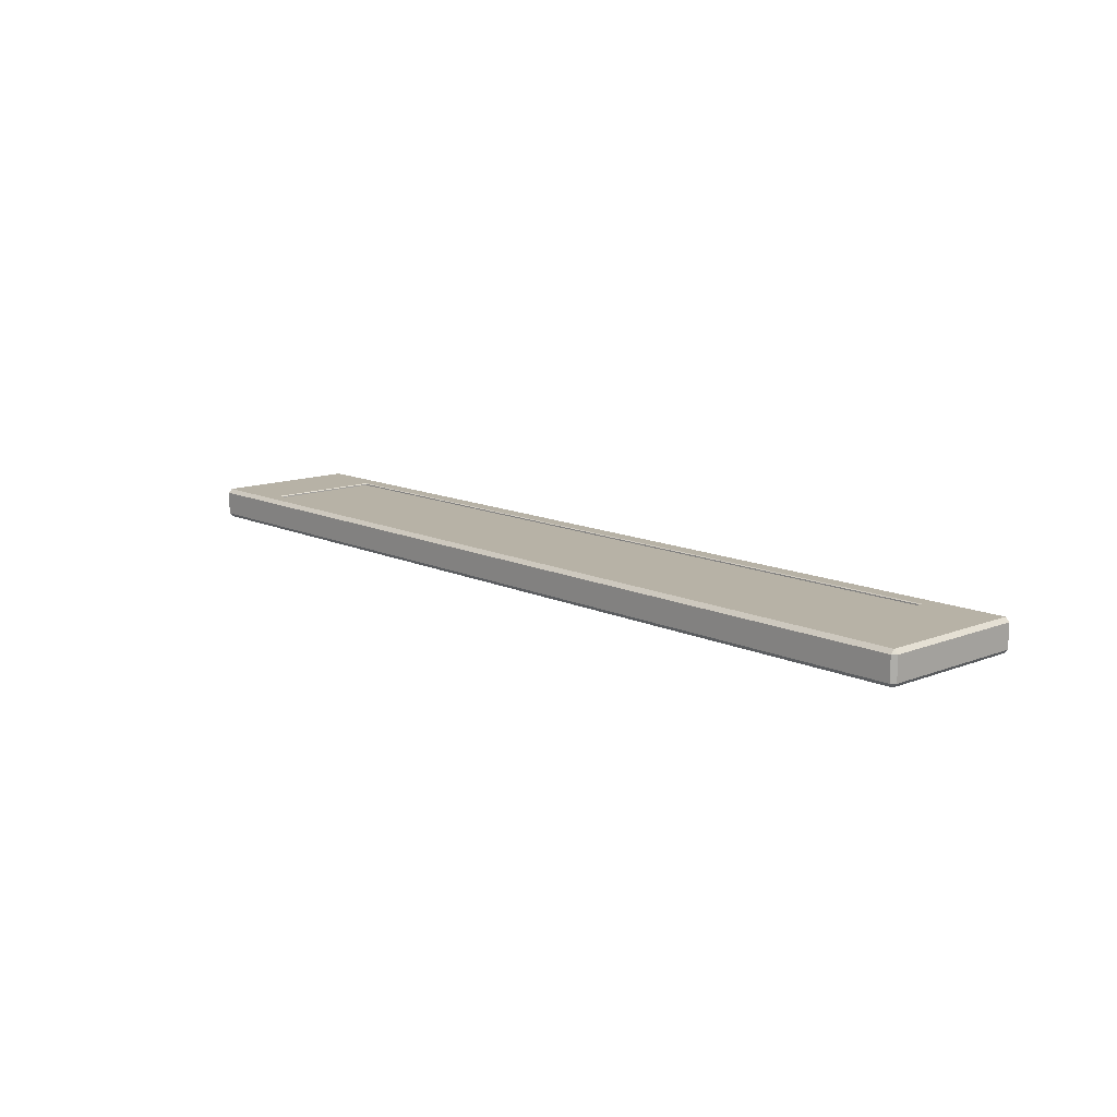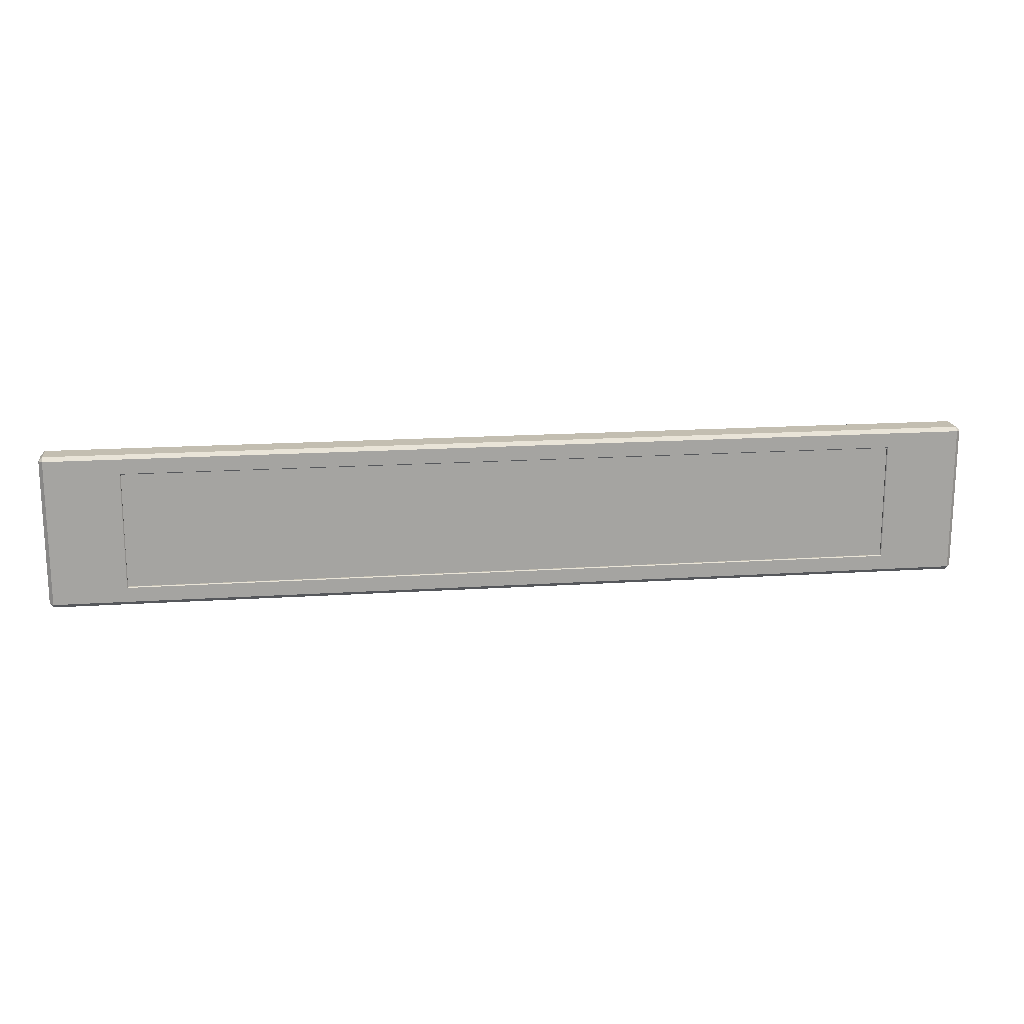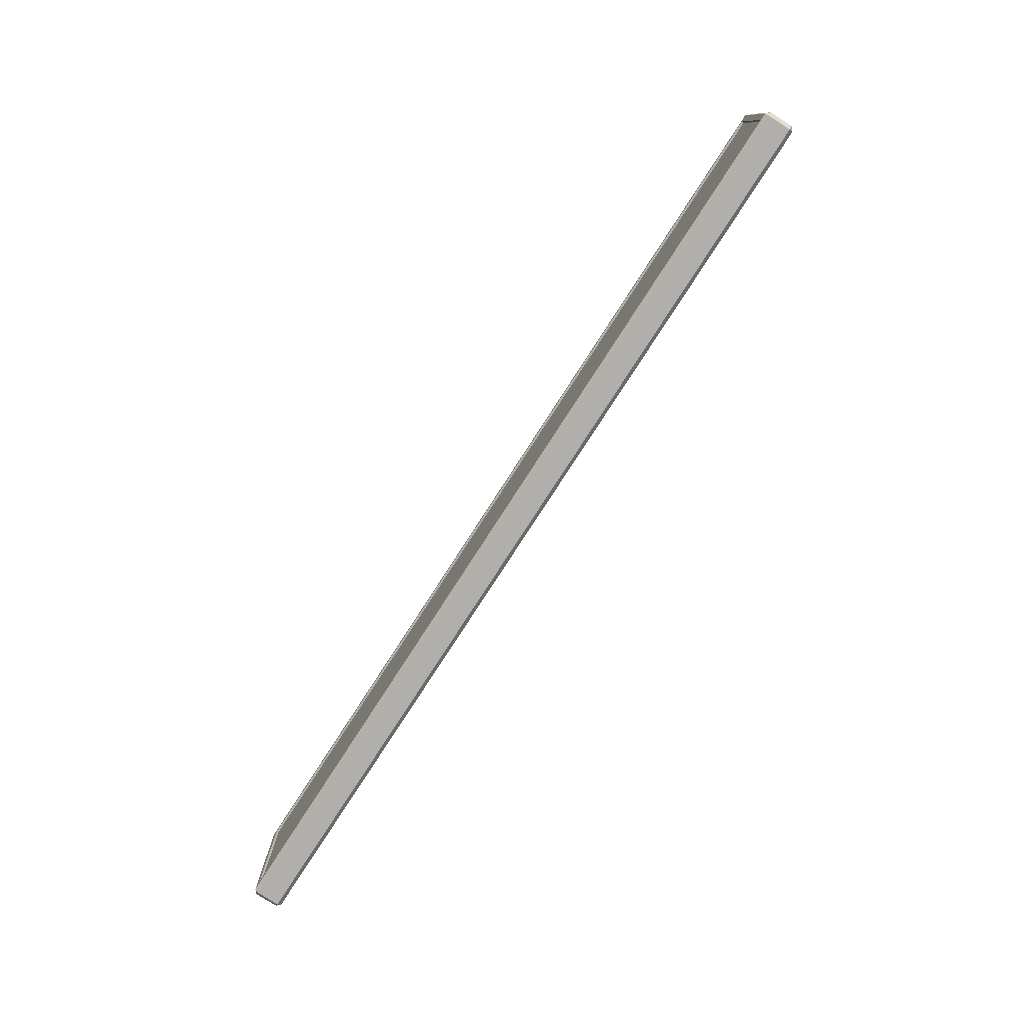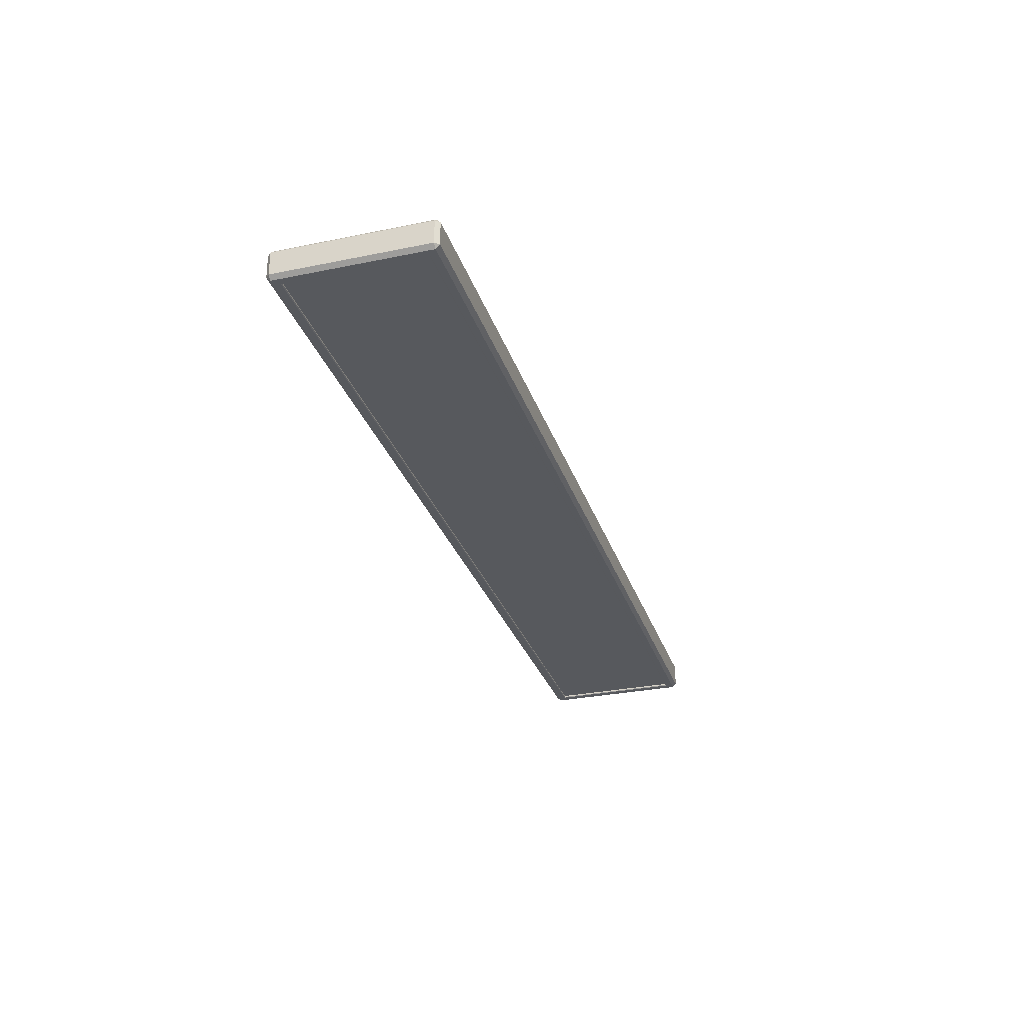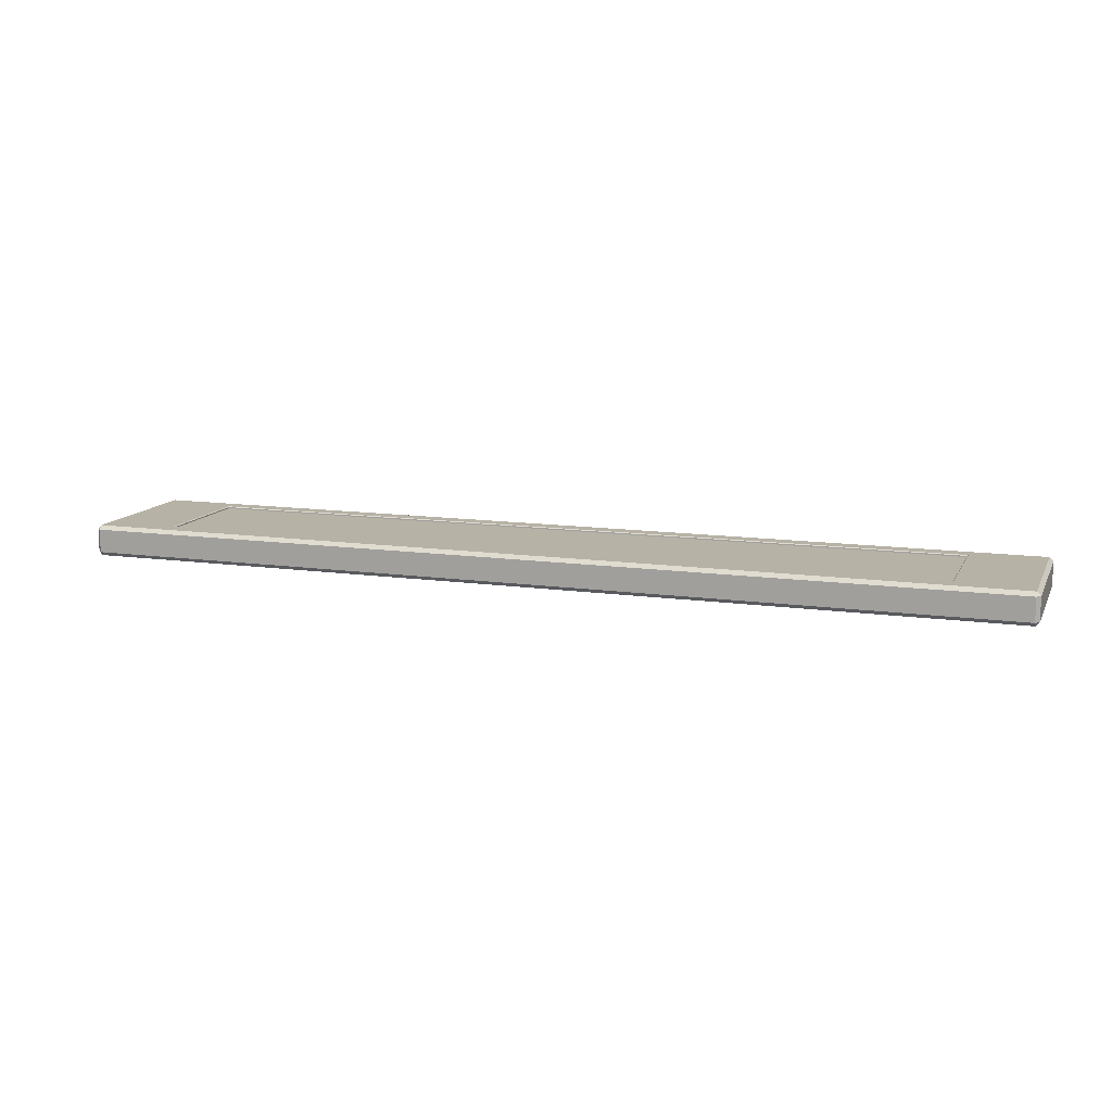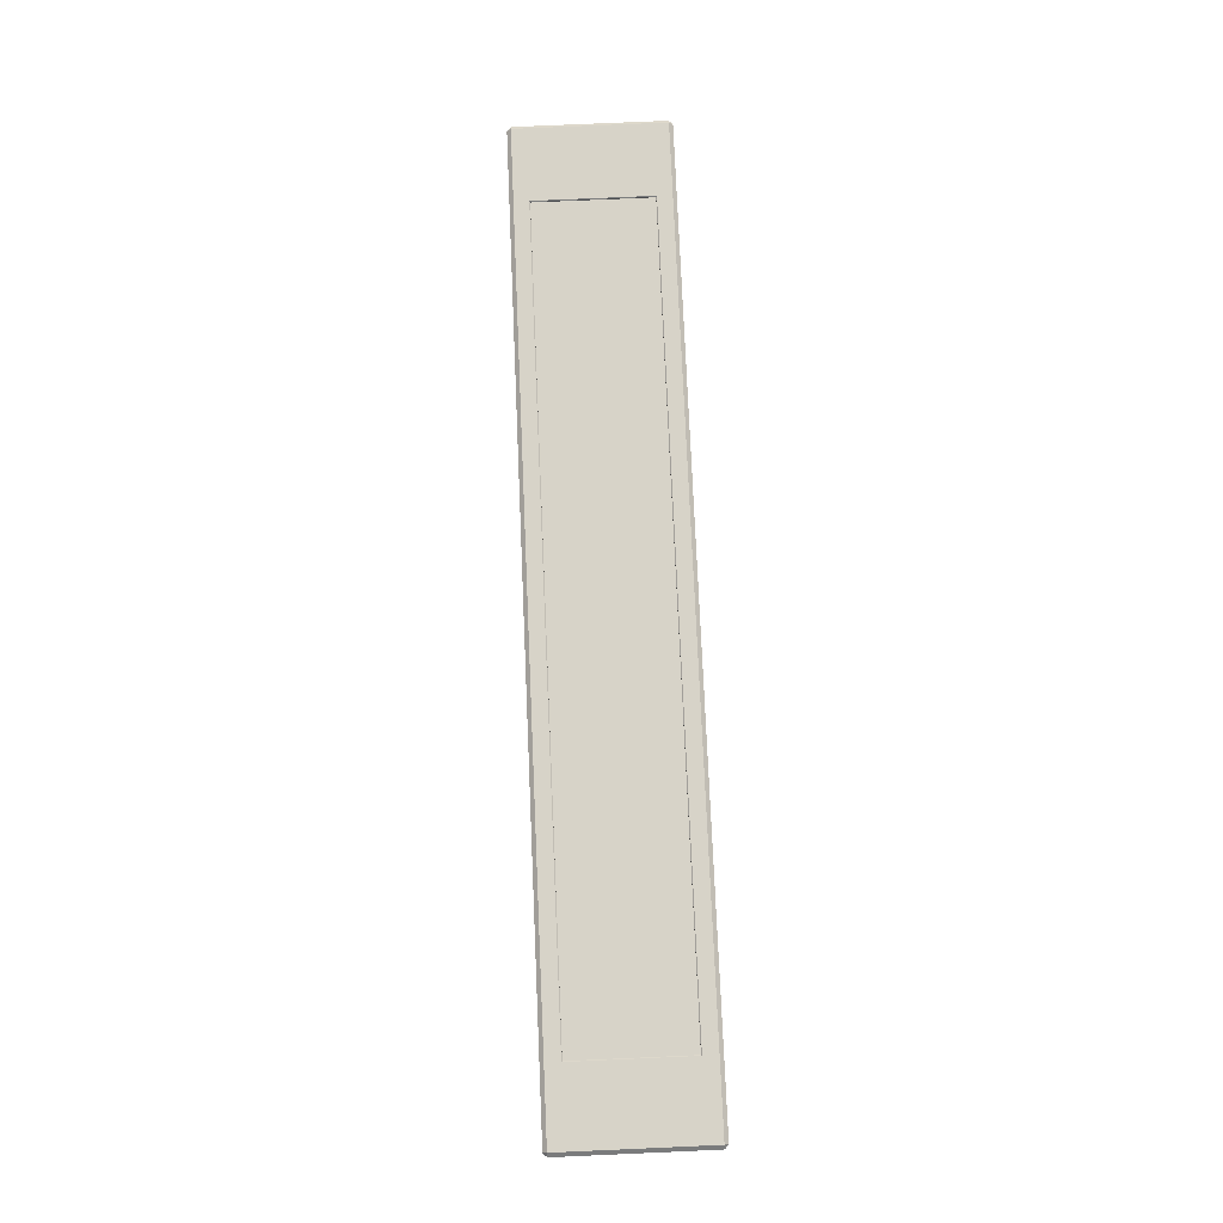
<metadata>
{"format":"obj","ext":"obj","renderer":"f3d","projection":"perspective","resolution":1024,"background":"white","views":[{"elev":12.5,"azim":-132.5,"up":"+Z"},{"elev":17.2,"azim":-7.4,"up":"+Y"},{"elev":-78.2,"azim":-122.8,"up":"+Y"},{"elev":-29.7,"azim":106.8,"up":"+Z"},{"elev":12.2,"azim":-161.5,"up":"+Z"},{"elev":76.8,"azim":87.5,"up":"+Z"}]}
</metadata>
<code>
g Body1
v -595 -100 5
v -600 -95 5
v -595 -95 0
v 600 -95 5
v 595 -100 5
v 595 -95 0
v -600 95 5
v -595 100 5
v -595 95 0
v -595 -95 40
v -600 -95 35
v -595 -100 35
v 600 95 5
v 595 95 0
v 595 100 5
v 595 -95 40
v 595 -100 35
v 600 -95 35
v -595 95 40
v -595 100 35
v -600 95 35
v 595 95 40
v 600 95 35
v 595 100 35
v -586 -86 0
v 586 -86 0
v 586 86 0
v -586 86 0
v -501 76 40
v 501 76 40
v 501 -76 40
v -501 -76 40
v -500 75 39
v 500 75 39
v -500 -75 39
v 500 -75 39
v 500 75 37.5
v 500 -75 37.5
v -500 75 37.5
v 585 85 1
v -585 85 1
v -585 -85 1
v 585 -85 1
v 585 -85 2.5
v 585 85 2.5
v -585 -85 2.5
v -500 -75 37.5
v -585 85 2.5
f 1 2 3
f 4 5 6
f 3 6 1
f 1 6 5
f 7 8 9
f 10 11 12
f 11 2 12
f 12 2 1
f 13 14 15
f 14 9 15
f 15 9 8
f 16 17 18
f 17 5 18
f 18 5 4
f 19 20 21
f 20 8 21
f 21 8 7
f 11 10 21
f 21 10 19
f 22 23 24
f 23 13 24
f 24 13 15
f 19 22 20
f 20 22 24
f 23 22 18
f 18 22 16
f 16 10 17
f 17 10 12
f 4 6 13
f 13 6 14
f 7 9 2
f 2 9 3
f 1 5 12
f 12 5 17
f 28 25 3
f 3 25 26
f 3 26 6
f 6 26 27
f 6 27 14
f 14 27 28
f 14 28 9
f 9 28 3
f 15 8 24
f 24 8 20
f 7 2 21
f 21 2 11
f 30 19 29
f 29 19 10
f 29 10 32
f 32 10 16
f 32 16 31
f 31 16 30
f 30 16 22
f 30 22 19
f 23 18 13
f 13 18 4
f 30 29 34
f 34 29 33
f 29 32 33
f 33 32 35
f 36 31 34
f 34 31 30
f 32 31 35
f 35 31 36
f 36 34 38
f 38 34 37
f 34 33 37
f 37 33 39
f 28 27 41
f 41 27 40
f 26 25 43
f 43 25 42
f 42 25 41
f 41 25 28
f 27 26 40
f 40 26 43
f 40 43 45
f 45 43 44
f 43 42 44
f 44 42 46
f 33 35 39
f 39 35 47
f 35 36 47
f 47 36 38
f 47 38 39
f 39 38 37
f 42 41 46
f 46 41 48
f 41 40 48
f 48 40 45
f 44 46 45
f 45 46 48

</code>
